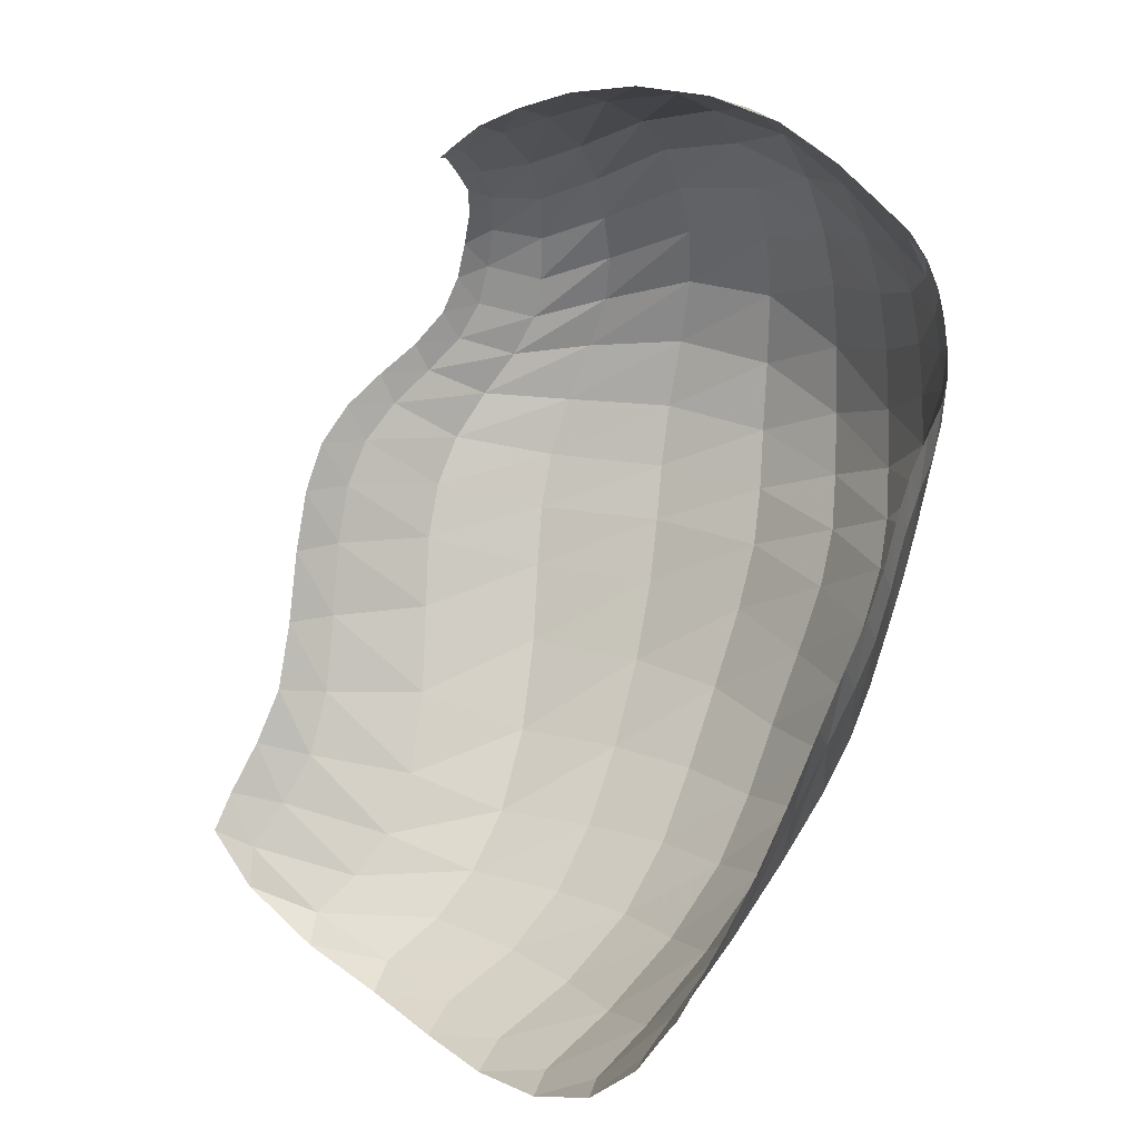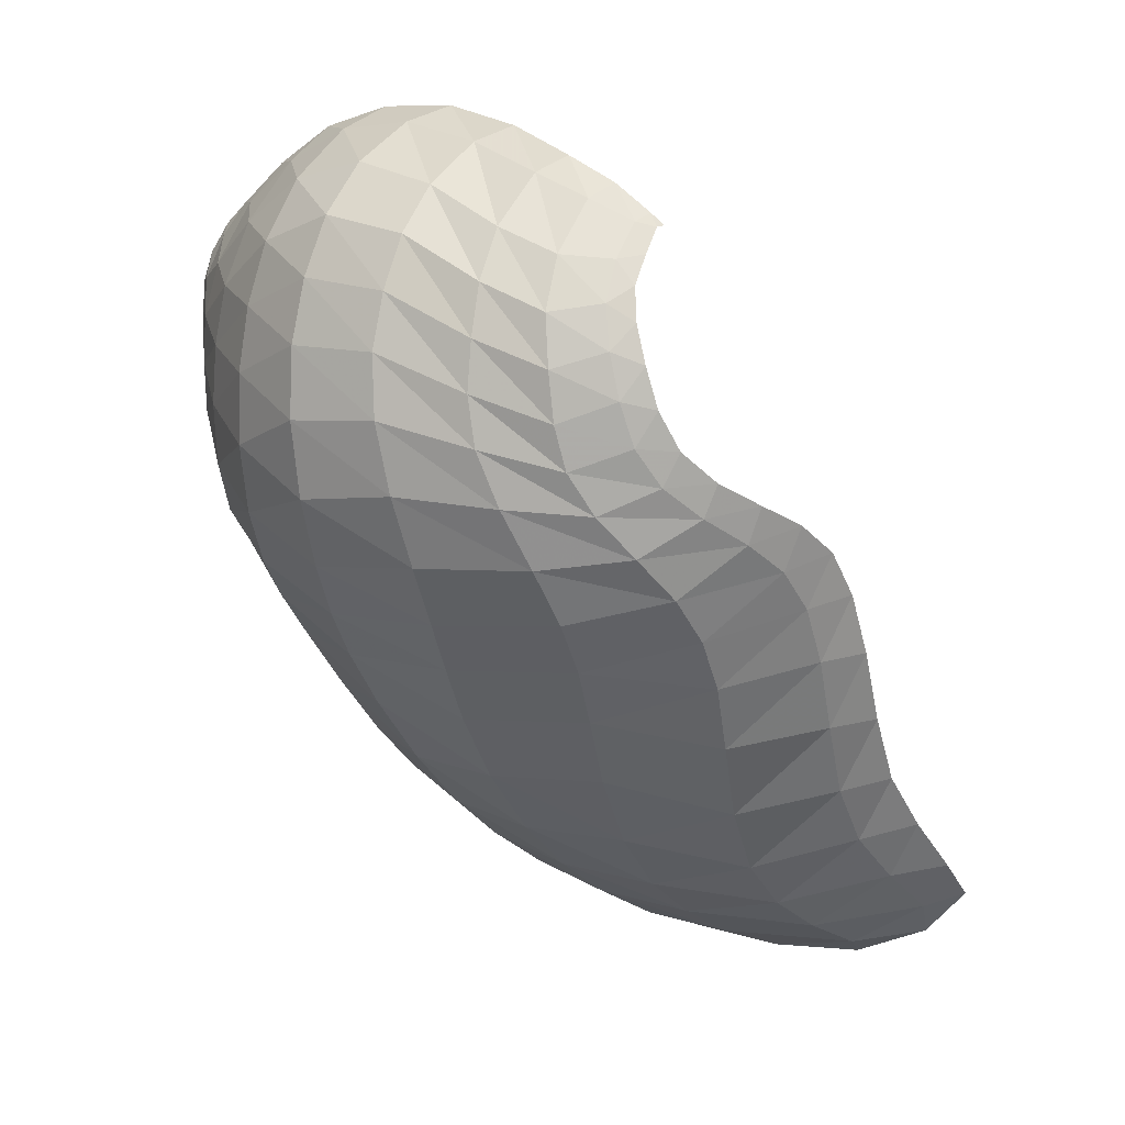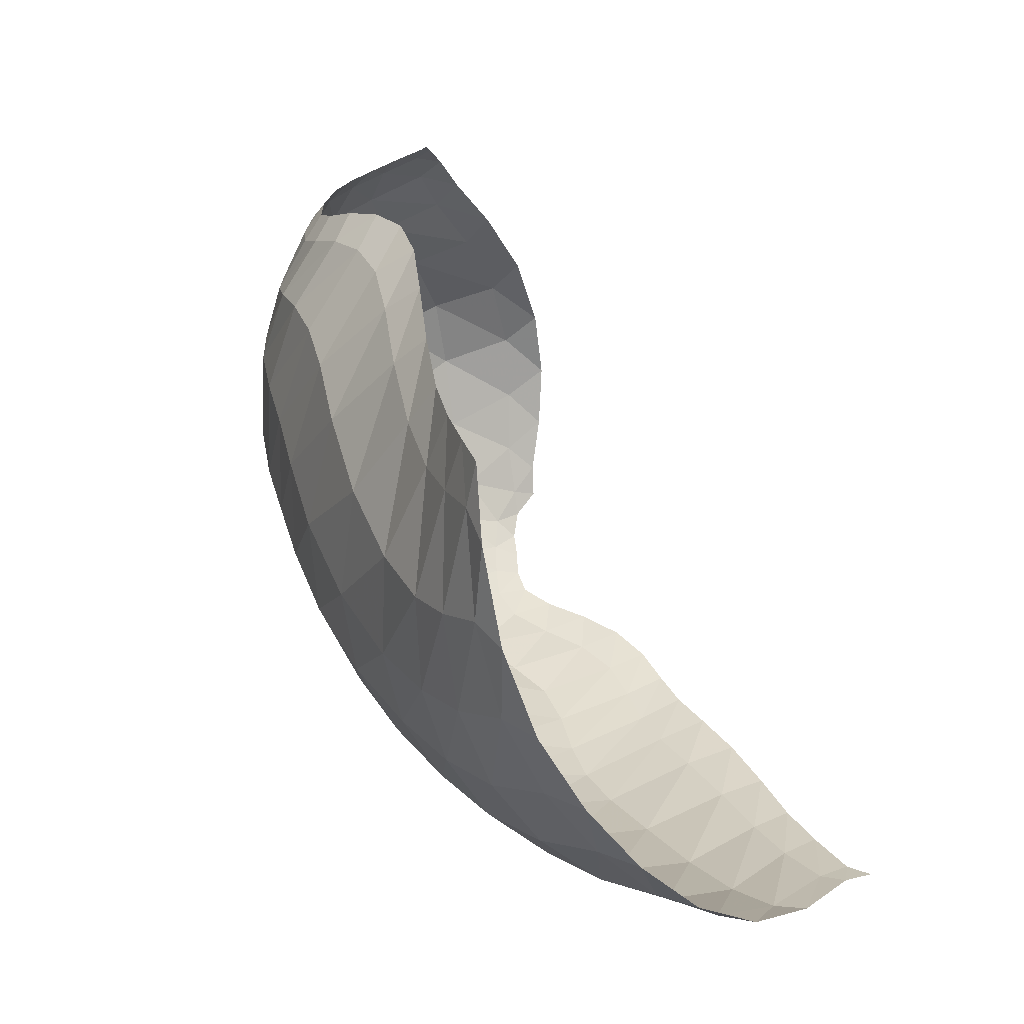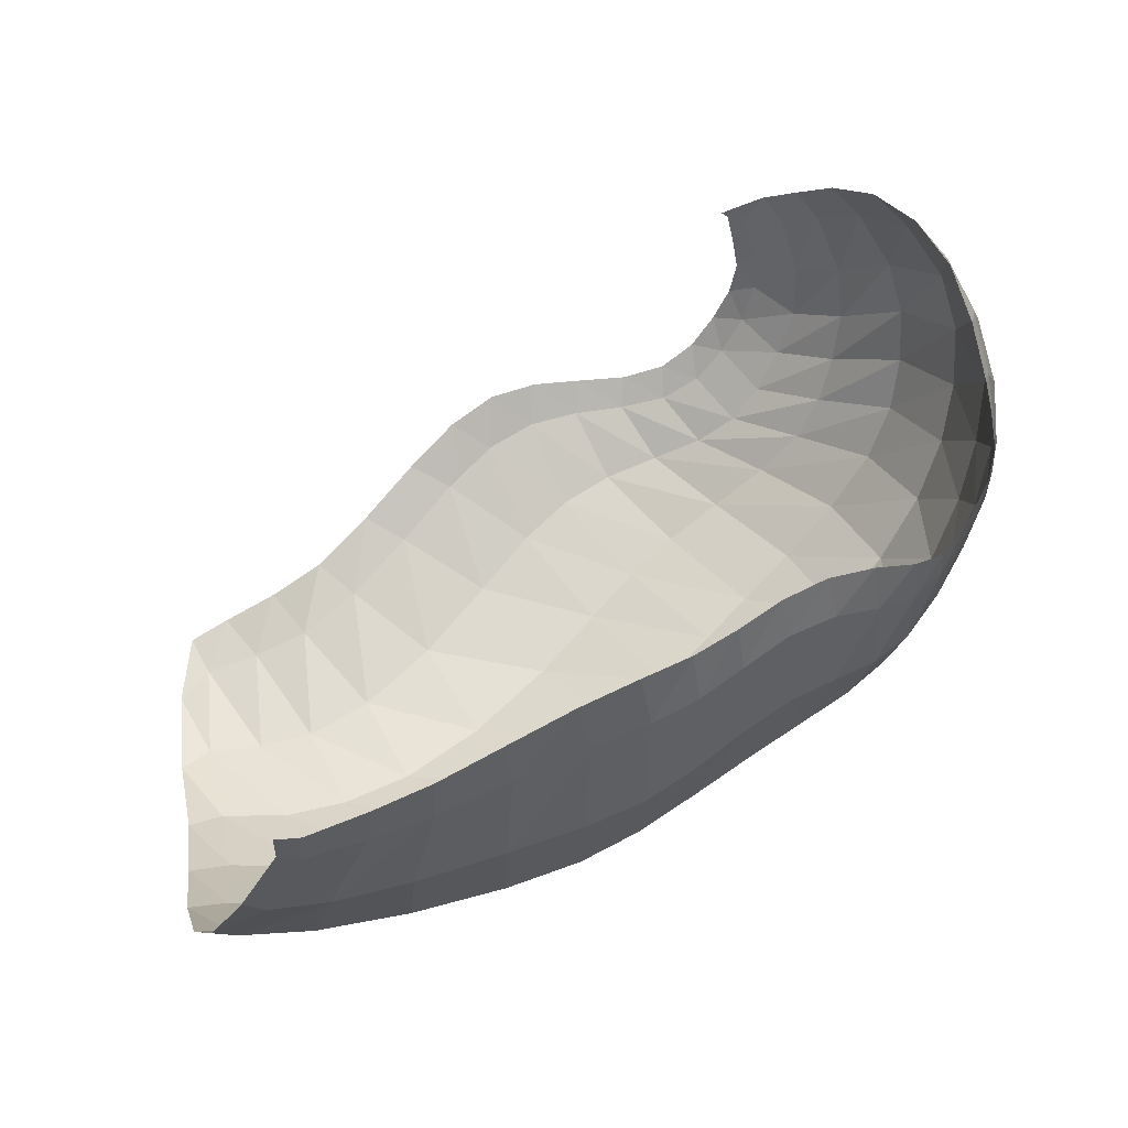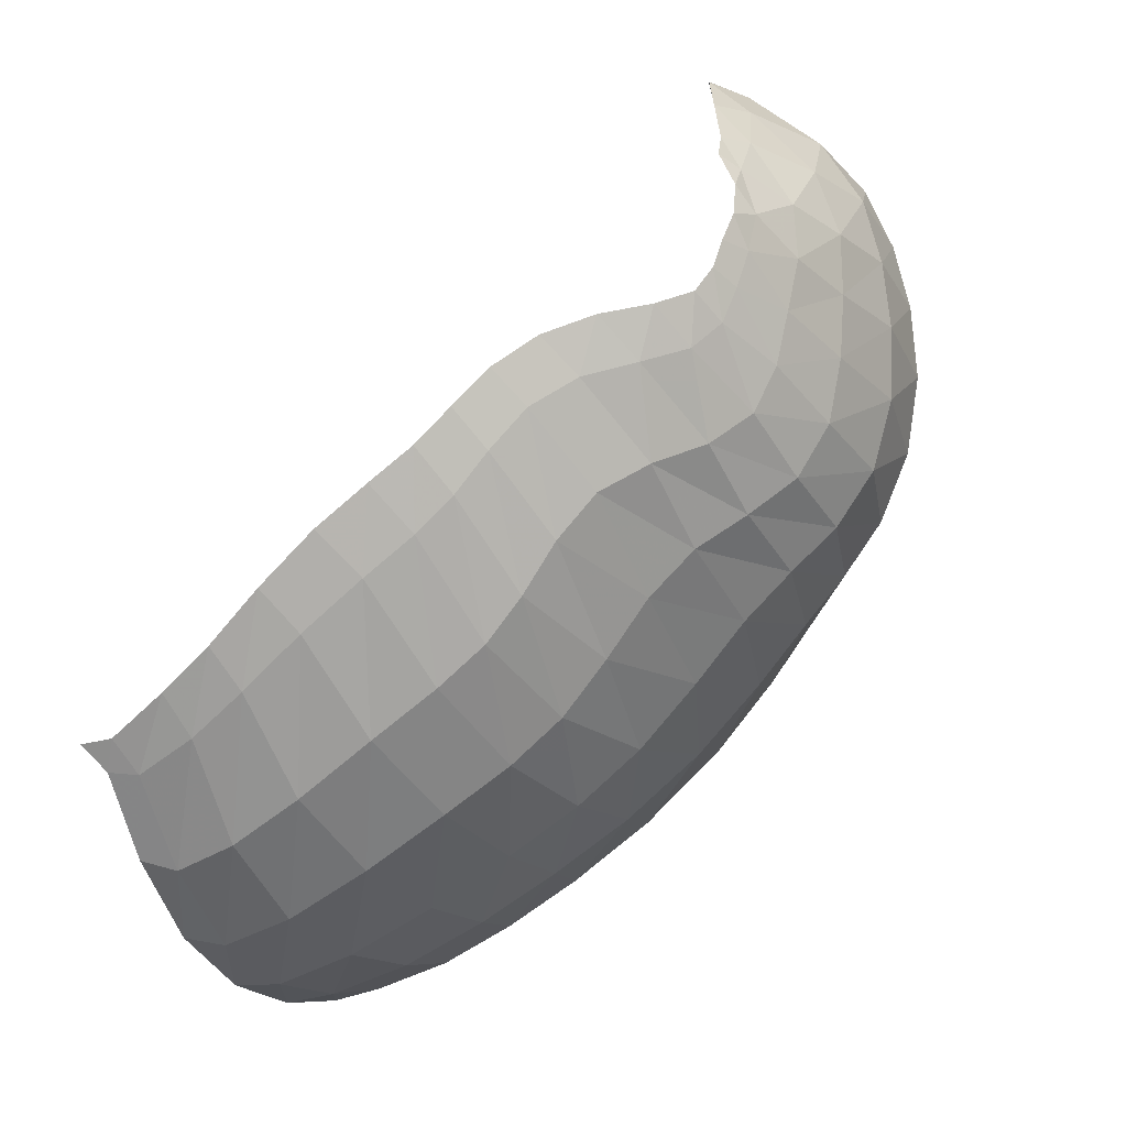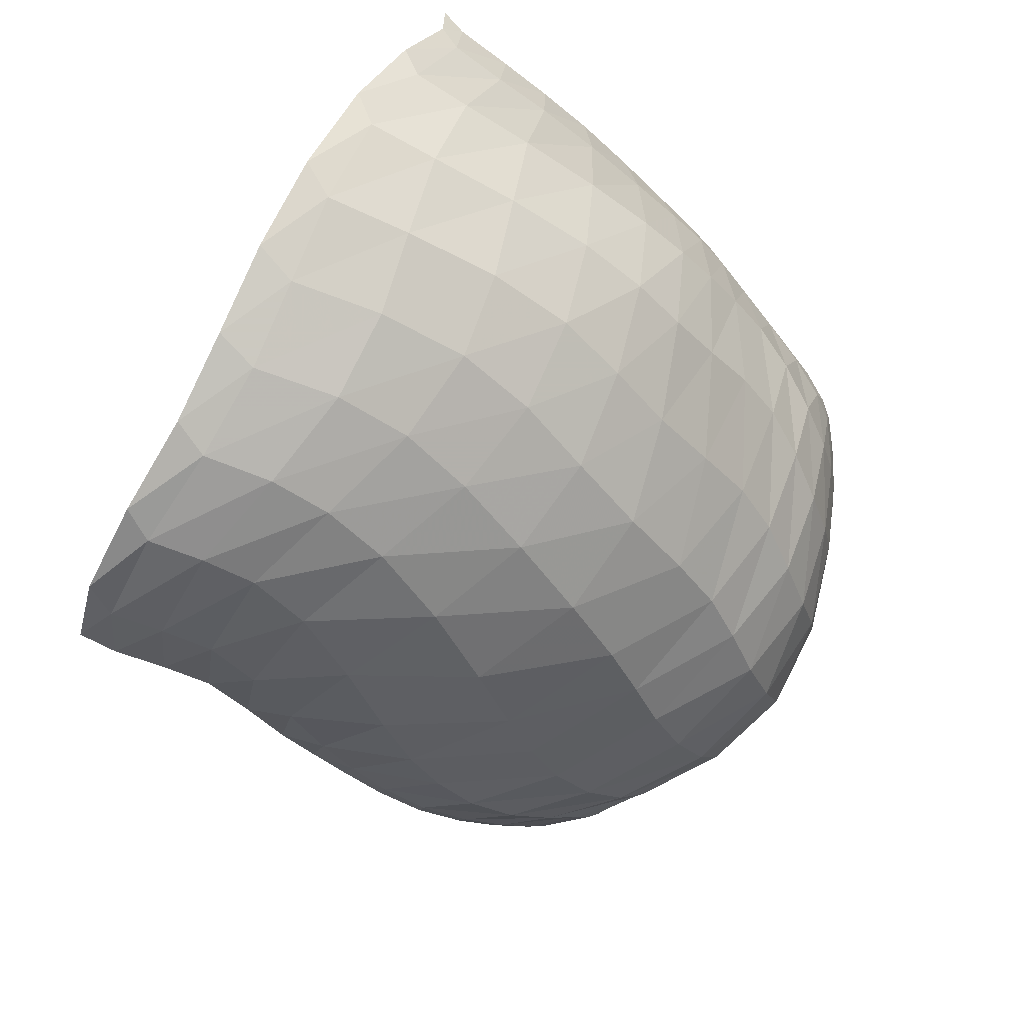
<metadata>
{"format":"obj","ext":"obj","renderer":"f3d","projection":"perspective","resolution":1024,"background":"white","views":[{"elev":70.1,"azim":-55.2,"up":"+Z"},{"elev":-33.1,"azim":130.7,"up":"+Z"},{"elev":18.4,"azim":-124.1,"up":"+Y"},{"elev":55.6,"azim":-15.4,"up":"+Z"},{"elev":-66.9,"azim":35.5,"up":"+Y"},{"elev":-54.6,"azim":-36.4,"up":"+Z"}]}
</metadata>
<code>
v 162 22.12 167.3
v 180.9 23.7 166.3
v 207.7 27.46 171.8
v 235.6 32.89 175.2
v 256.2 37.41 177.1
v 276.4 43.94 177.3
v 296.7 47.82 168.7
v 308.9 53.83 166.5
v 317.1 61.66 170.7
v 320.3 71.85 179.6
v 153.8 24.93 140.1
v 170.8 24.71 132.2
v 206.6 24.64 134.9
v 235.6 27.11 137.6
v 257.5 32.85 145.3
v 279.5 39.81 145.4
v 299.6 49.57 139.2
v 314.9 61.62 148.7
v 326.1 76.81 161.6
v 323.3 91.94 183.5
v 142.6 42.42 99.32
v 167.6 40.3 92.11
v 208.4 38.43 92.87
v 241.5 46.25 93.92
v 272.8 54.32 101.9
v 297.2 66.2 103.4
v 319.5 81.45 114.5
v 332.7 95.89 135.4
v 335.2 110.7 159.7
v 322.5 122.8 181.6
v 143.3 72.61 70.19
v 170.7 68.63 65.68
v 205 70.98 64.92
v 244.6 84.49 66.75
v 274.7 99.28 73.73
v 298.1 111.8 81.75
v 320.2 121.8 100.8
v 329.3 131.9 122.3
v 327.7 142 145.1
v 316.4 153.8 161.5
v 146.3 110.3 52.09
v 165.9 111.6 51.05
v 193.3 114.9 54.19
v 227.8 135 62
v 252.9 148.8 70.77
v 276.9 151.6 77.28
v 296.4 150.5 88.02
v 308.8 156.7 102.5
v 314.1 163.4 123.9
v 307.6 172.7 141.1
v 155.4 145.6 52.31
v 177.3 148.4 59.82
v 203.6 156.9 71.5
v 229.4 169.7 84.65
v 251.7 173.6 88.54
v 273.8 169.6 88.8
v 291 168.9 96.95
v 300.8 171.9 110.8
v 302.1 175.6 124.9
v 299.8 178.5 132
v 167.4 22.6 164.6
v 162 22.84 159.4
v 193.6 25.13 168.4
v 166.4 23.2 155.3
v 179.3 23.72 155.4
v 222.5 30.38 174.3
v 192.9 24.58 157.3
v 208.7 26.37 159.9
v 246.5 34.87 175.7
v 224.5 28.45 161.6
v 237.3 30.16 162.5
v 265.9 40.82 178.3
v 247.5 32.03 164.1
v 257.2 34.98 166.7
v 287.1 46 173.7
v 267.4 38.55 168.4
v 278.2 41.47 166.8
v 304 50.47 165.6
v 288.6 43.8 162
v 297.6 46.81 157.7
v 313 57.48 168.9
v 304.6 50.9 157.2
v 310.2 55.37 160.1
v 320.1 66.91 174
v 315.5 60.25 163.4
v 320.1 65.97 167
v 322 72.88 174.3
v 321.9 79.15 180.3
v 157.9 25.67 133.7
v 146.6 31.12 118.9
v 187.5 24.3 133
v 151.6 32.61 112.1
v 166.9 30.41 110.4
v 223.2 25.53 136.1
v 186.8 28.77 110.9
v 207 28.51 112.1
v 246.5 29.61 140.9
v 223.4 29.96 112.8
v 236.8 32.81 114.3
v 268.6 36.24 147.6
v 250.1 36.17 118.2
v 263.4 39.45 122.9
v 289.9 44.15 140.9
v 275.7 43.34 124.7
v 287.2 48.54 122.8
v 307.7 55.41 142.7
v 298.3 55.03 121.2
v 308.7 62.1 124.5
v 321.6 68.68 154.1
v 317.3 69.06 132.2
v 324.1 76.26 140.6
v 325.5 85.01 174.6
v 329.8 84.45 148.8
v 332.1 92.94 160.2
v 327.8 99.98 176.2
v 323.9 106.8 184.7
v 149.4 44.05 93.44
v 141.7 56.9 83.04
v 188.7 37.91 92.53
v 150.7 57.92 78.65
v 170 52.74 77.68
v 225.3 41.81 92.63
v 190 50.85 77.73
v 208.7 53.13 77.37
v 257.9 50.33 97.76
v 226.9 58.07 76.74
v 246.1 63.86 78.11
v 285.5 59.43 103.4
v 264.3 69.42 81.78
v 278.7 74.82 85.28
v 309 73.86 106.5
v 290.5 81.09 87.29
v 302.3 88.27 90.12
v 327.3 88.61 125.1
v 314.5 95.7 97.01
v 324.8 102.6 107.7
v 336.1 103.7 146.3
v 331.4 108.8 119.5
v 335.3 115.4 130.9
v 328.1 116.1 175.3
v 336.6 122 142.6
v 333.5 127.5 155.6
v 325.5 132.3 169.2
v 319.7 139.2 173.7
v 152.6 73.59 66.53
v 145.2 90.04 59.73
v 187.8 67.92 65.45
v 153.2 92.21 56.53
v 168.1 88.76 55.88
v 224.3 76.81 64.83
v 182.1 88.49 55.89
v 197.9 91.3 56.03
v 261.9 92.37 70.34
v 217 98.61 57.08
v 236.2 108.9 60.03
v 285.9 105.6 76.72
v 251.5 118.3 64.24
v 263.3 125.4 68.03
v 310.5 117.3 90.08
v 274.8 130.5 71.68
v 287.3 134.1 76.97
v 326.1 126.4 111.9
v 299.3 136 84.42
v 308.2 137.6 93.02
v 330.3 137.3 133.2
v 314.1 140.7 101.5
v 318.4 145.3 110.2
v 321 147.3 157.8
v 321.1 149.7 120.2
v 320.8 153.8 131.9
v 316.4 159.6 145.5
v 312.6 165.1 149.4
v 153.7 113.8 50.69
v 149.6 131 49.75
v 178.3 111.1 52.35
v 157.6 135.9 51.37
v 169.9 135.6 54.34
v 210.8 124 57.21
v 182.6 136.5 58.05
v 196.6 141.7 62.46
v 241.4 143.6 67.02
v 211.7 150.2 68.33
v 225.7 158.4 74.76
v 264.7 151.6 73.71
v 237.7 164 79.6
v 248.9 166.6 81.81
v 287.8 150.4 82.22
v 260.5 166.6 82.5
v 271.9 164.5 83.67
v 303 153 94.49
v 282.1 162.5 86.46
v 290.5 162.6 91.13
v 313.3 159.7 112.1
v 297.4 164.6 97.48
v 302.9 166.8 105.2
v 311 168.7 137.1
v 306.2 168.8 113.9
v 306.3 171.6 123.1
v 304.4 174.9 132
v 302.1 177 134.5
v 164.7 147.3 55.08
v 189.9 150.6 65.14
v 217.4 164.2 78.54
v 240.5 172.9 88.08
v 263.1 172.1 88.03
v 283.3 168.1 91.84
v 296.7 170.6 103.5
v 302.8 173.3 117.9
v 301 177.6 131.3
g foo
f 61 1 62
f 62 11 64
f 64 2 61
f 61 62 64
f 11 89 64
f 12 65 89
f 2 64 65
f 65 64 89
f 63 2 65
f 65 12 67
f 67 3 63
f 63 65 67
f 12 91 67
f 13 68 91
f 3 67 68
f 68 67 91
f 66 3 68
f 68 13 70
f 70 4 66
f 66 68 70
f 13 94 70
f 14 71 94
f 4 70 71
f 71 70 94
f 69 4 71
f 71 14 73
f 73 5 69
f 69 71 73
f 14 97 73
f 15 74 97
f 5 73 74
f 74 73 97
f 72 5 74
f 74 15 76
f 76 6 72
f 72 74 76
f 15 100 76
f 16 77 100
f 6 76 77
f 77 76 100
f 75 6 77
f 77 16 79
f 79 7 75
f 75 77 79
f 16 103 79
f 17 80 103
f 7 79 80
f 80 79 103
f 78 7 80
f 80 17 82
f 82 8 78
f 78 80 82
f 17 106 82
f 18 83 106
f 8 82 83
f 83 82 106
f 81 8 83
f 83 18 85
f 85 9 81
f 81 83 85
f 18 109 85
f 19 86 109
f 9 85 86
f 86 85 109
f 84 9 86
f 86 19 87
f 87 10 84
f 84 86 87
f 19 112 87
f 20 88 112
f 10 87 88
f 88 87 112
f 89 11 90
f 90 21 92
f 92 12 89
f 89 90 92
f 21 117 92
f 22 93 117
f 12 92 93
f 93 92 117
f 91 12 93
f 93 22 95
f 95 13 91
f 91 93 95
f 22 119 95
f 23 96 119
f 13 95 96
f 96 95 119
f 94 13 96
f 96 23 98
f 98 14 94
f 94 96 98
f 23 122 98
f 24 99 122
f 14 98 99
f 99 98 122
f 97 14 99
f 99 24 101
f 101 15 97
f 97 99 101
f 24 125 101
f 25 102 125
f 15 101 102
f 102 101 125
f 100 15 102
f 102 25 104
f 104 16 100
f 100 102 104
f 25 128 104
f 26 105 128
f 16 104 105
f 105 104 128
f 103 16 105
f 105 26 107
f 107 17 103
f 103 105 107
f 26 131 107
f 27 108 131
f 17 107 108
f 108 107 131
f 106 17 108
f 108 27 110
f 110 18 106
f 106 108 110
f 27 134 110
f 28 111 134
f 18 110 111
f 111 110 134
f 109 18 111
f 111 28 113
f 113 19 109
f 109 111 113
f 28 137 113
f 29 114 137
f 19 113 114
f 114 113 137
f 112 19 114
f 114 29 115
f 115 20 112
f 112 114 115
f 29 140 115
f 30 116 140
f 20 115 116
f 116 115 140
f 117 21 118
f 118 31 120
f 120 22 117
f 117 118 120
f 31 145 120
f 32 121 145
f 22 120 121
f 121 120 145
f 119 22 121
f 121 32 123
f 123 23 119
f 119 121 123
f 32 147 123
f 33 124 147
f 23 123 124
f 124 123 147
f 122 23 124
f 124 33 126
f 126 24 122
f 122 124 126
f 33 150 126
f 34 127 150
f 24 126 127
f 127 126 150
f 125 24 127
f 127 34 129
f 129 25 125
f 125 127 129
f 34 153 129
f 35 130 153
f 25 129 130
f 130 129 153
f 128 25 130
f 130 35 132
f 132 26 128
f 128 130 132
f 35 156 132
f 36 133 156
f 26 132 133
f 133 132 156
f 131 26 133
f 133 36 135
f 135 27 131
f 131 133 135
f 36 159 135
f 37 136 159
f 27 135 136
f 136 135 159
f 134 27 136
f 136 37 138
f 138 28 134
f 134 136 138
f 37 162 138
f 38 139 162
f 28 138 139
f 139 138 162
f 137 28 139
f 139 38 141
f 141 29 137
f 137 139 141
f 38 165 141
f 39 142 165
f 29 141 142
f 142 141 165
f 140 29 142
f 142 39 143
f 143 30 140
f 140 142 143
f 39 168 143
f 40 144 168
f 30 143 144
f 144 143 168
f 145 31 146
f 146 41 148
f 148 32 145
f 145 146 148
f 41 173 148
f 42 149 173
f 32 148 149
f 149 148 173
f 147 32 149
f 149 42 151
f 151 33 147
f 147 149 151
f 42 175 151
f 43 152 175
f 33 151 152
f 152 151 175
f 150 33 152
f 152 43 154
f 154 34 150
f 150 152 154
f 43 178 154
f 44 155 178
f 34 154 155
f 155 154 178
f 153 34 155
f 155 44 157
f 157 35 153
f 153 155 157
f 44 181 157
f 45 158 181
f 35 157 158
f 158 157 181
f 156 35 158
f 158 45 160
f 160 36 156
f 156 158 160
f 45 184 160
f 46 161 184
f 36 160 161
f 161 160 184
f 159 36 161
f 161 46 163
f 163 37 159
f 159 161 163
f 46 187 163
f 47 164 187
f 37 163 164
f 164 163 187
f 162 37 164
f 164 47 166
f 166 38 162
f 162 164 166
f 47 190 166
f 48 167 190
f 38 166 167
f 167 166 190
f 165 38 167
f 167 48 169
f 169 39 165
f 165 167 169
f 48 193 169
f 49 170 193
f 39 169 170
f 170 169 193
f 168 39 170
f 170 49 171
f 171 40 168
f 168 170 171
f 49 196 171
f 50 172 196
f 40 171 172
f 172 171 196
f 173 41 174
f 174 51 176
f 176 42 173
f 173 174 176
f 51 201 176
f 52 177 201
f 42 176 177
f 177 176 201
f 175 42 177
f 177 52 179
f 179 43 175
f 175 177 179
f 52 202 179
f 53 180 202
f 43 179 180
f 180 179 202
f 178 43 180
f 180 53 182
f 182 44 178
f 178 180 182
f 53 203 182
f 54 183 203
f 44 182 183
f 183 182 203
f 181 44 183
f 183 54 185
f 185 45 181
f 181 183 185
f 54 204 185
f 55 186 204
f 45 185 186
f 186 185 204
f 184 45 186
f 186 55 188
f 188 46 184
f 184 186 188
f 55 205 188
f 56 189 205
f 46 188 189
f 189 188 205
f 187 46 189
f 189 56 191
f 191 47 187
f 187 189 191
f 56 206 191
f 57 192 206
f 47 191 192
f 192 191 206
f 190 47 192
f 192 57 194
f 194 48 190
f 190 192 194
f 57 207 194
f 58 195 207
f 48 194 195
f 195 194 207
f 193 48 195
f 195 58 197
f 197 49 193
f 193 195 197
f 58 208 197
f 59 198 208
f 49 197 198
f 198 197 208
f 196 49 198
f 198 59 199
f 199 50 196
f 196 198 199
f 59 209 199
f 60 200 209
f 50 199 200
f 200 199 209
g

</code>
